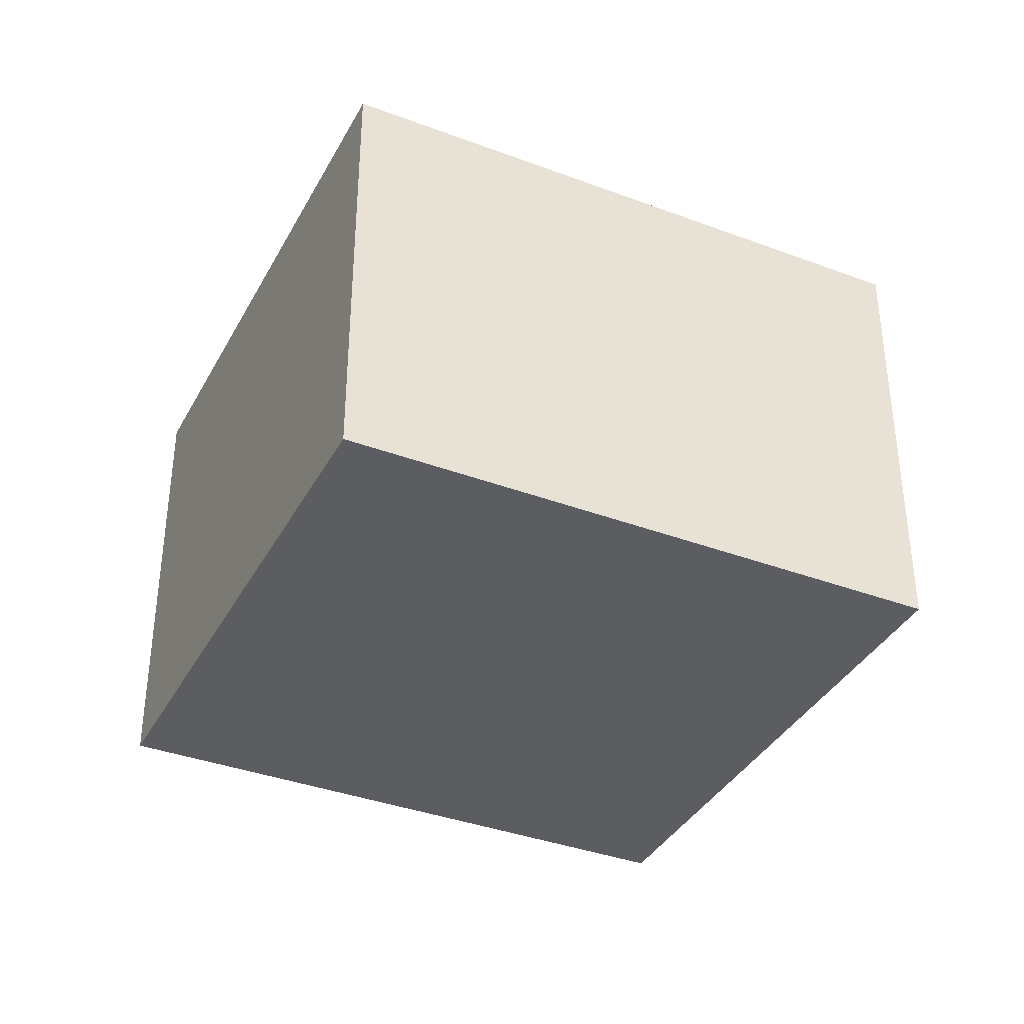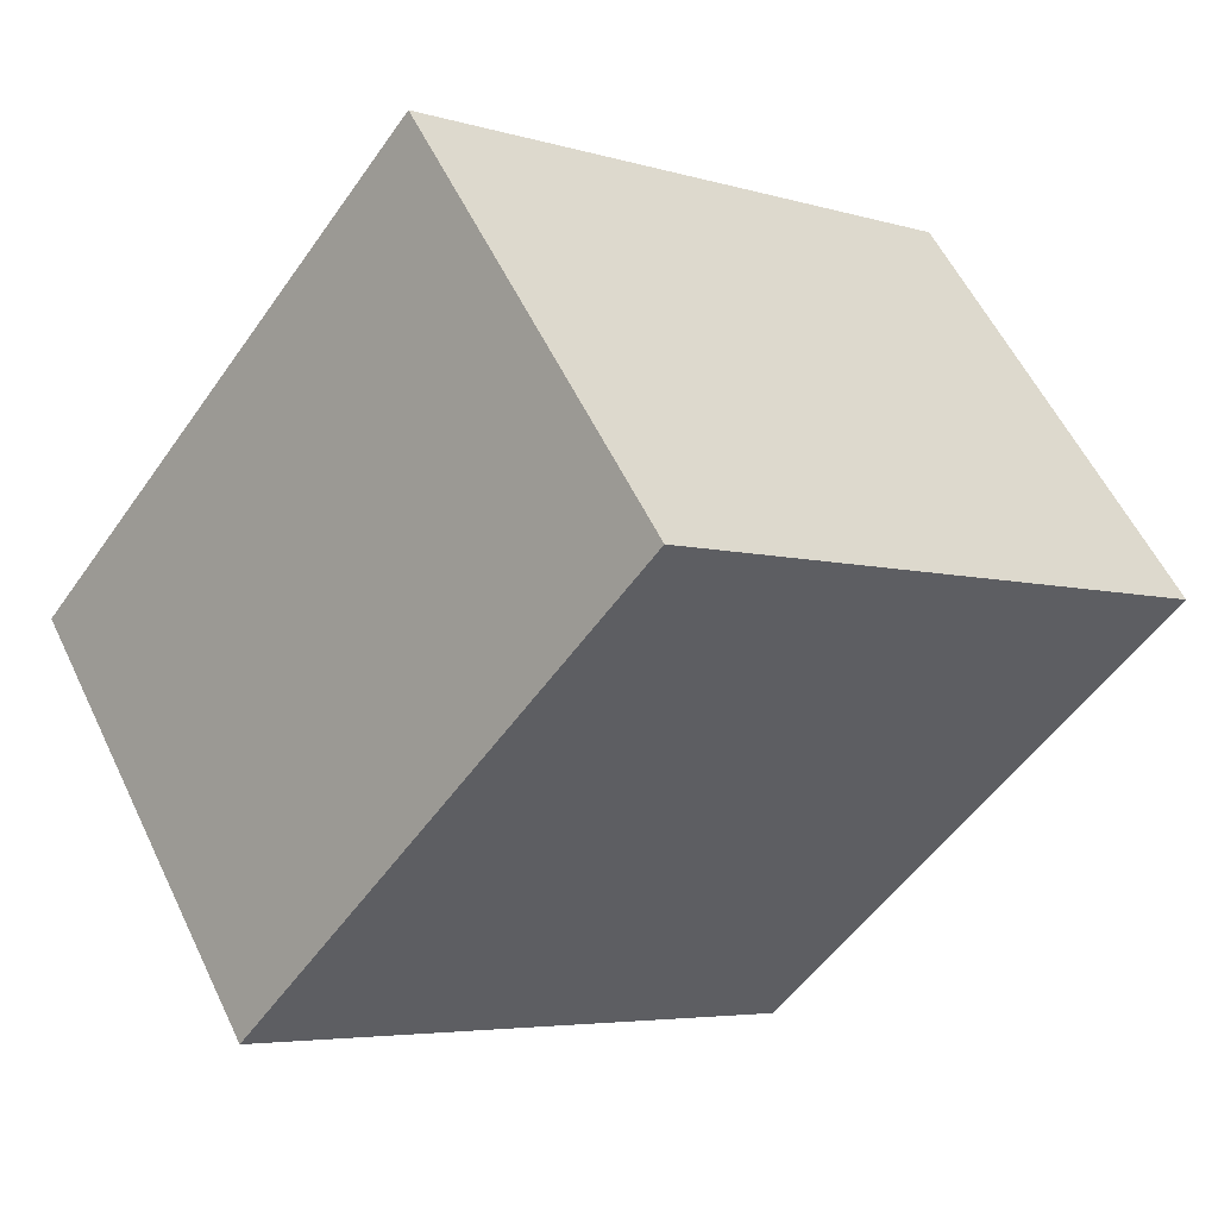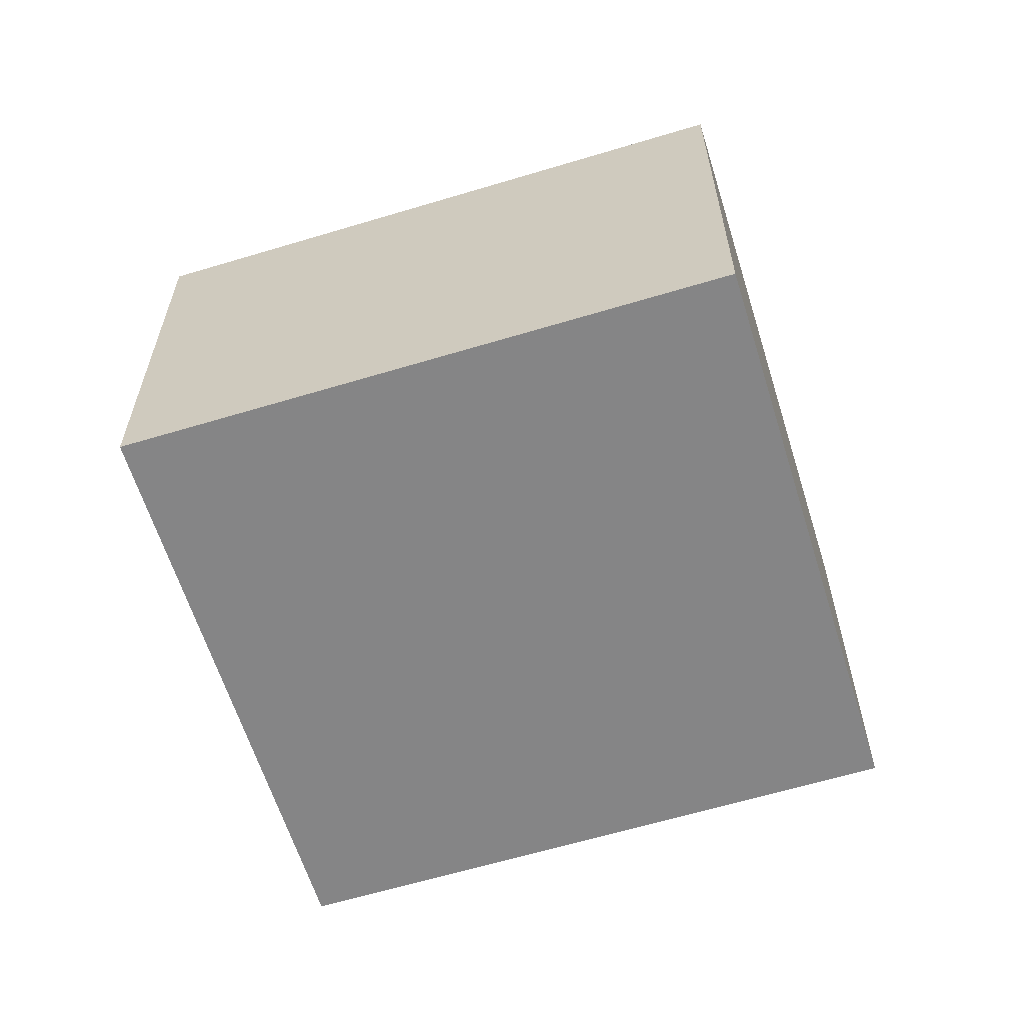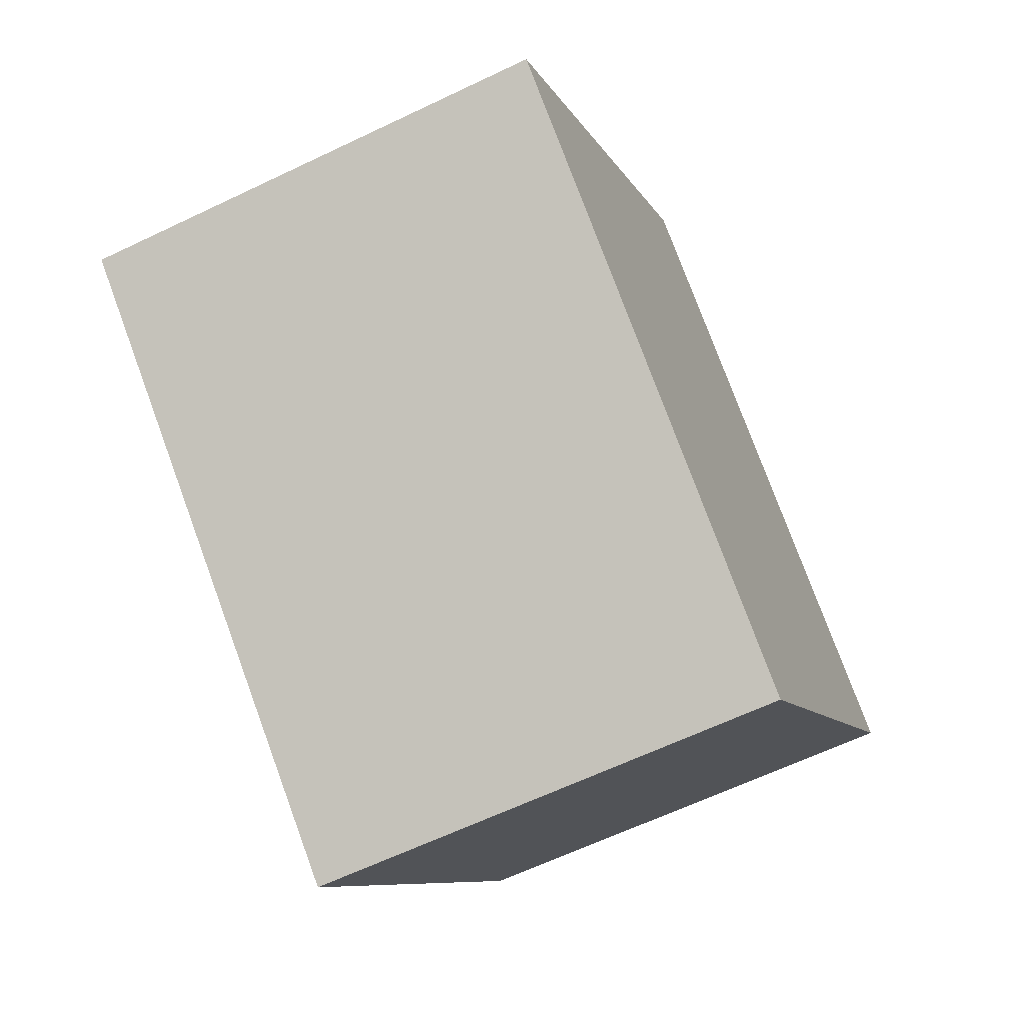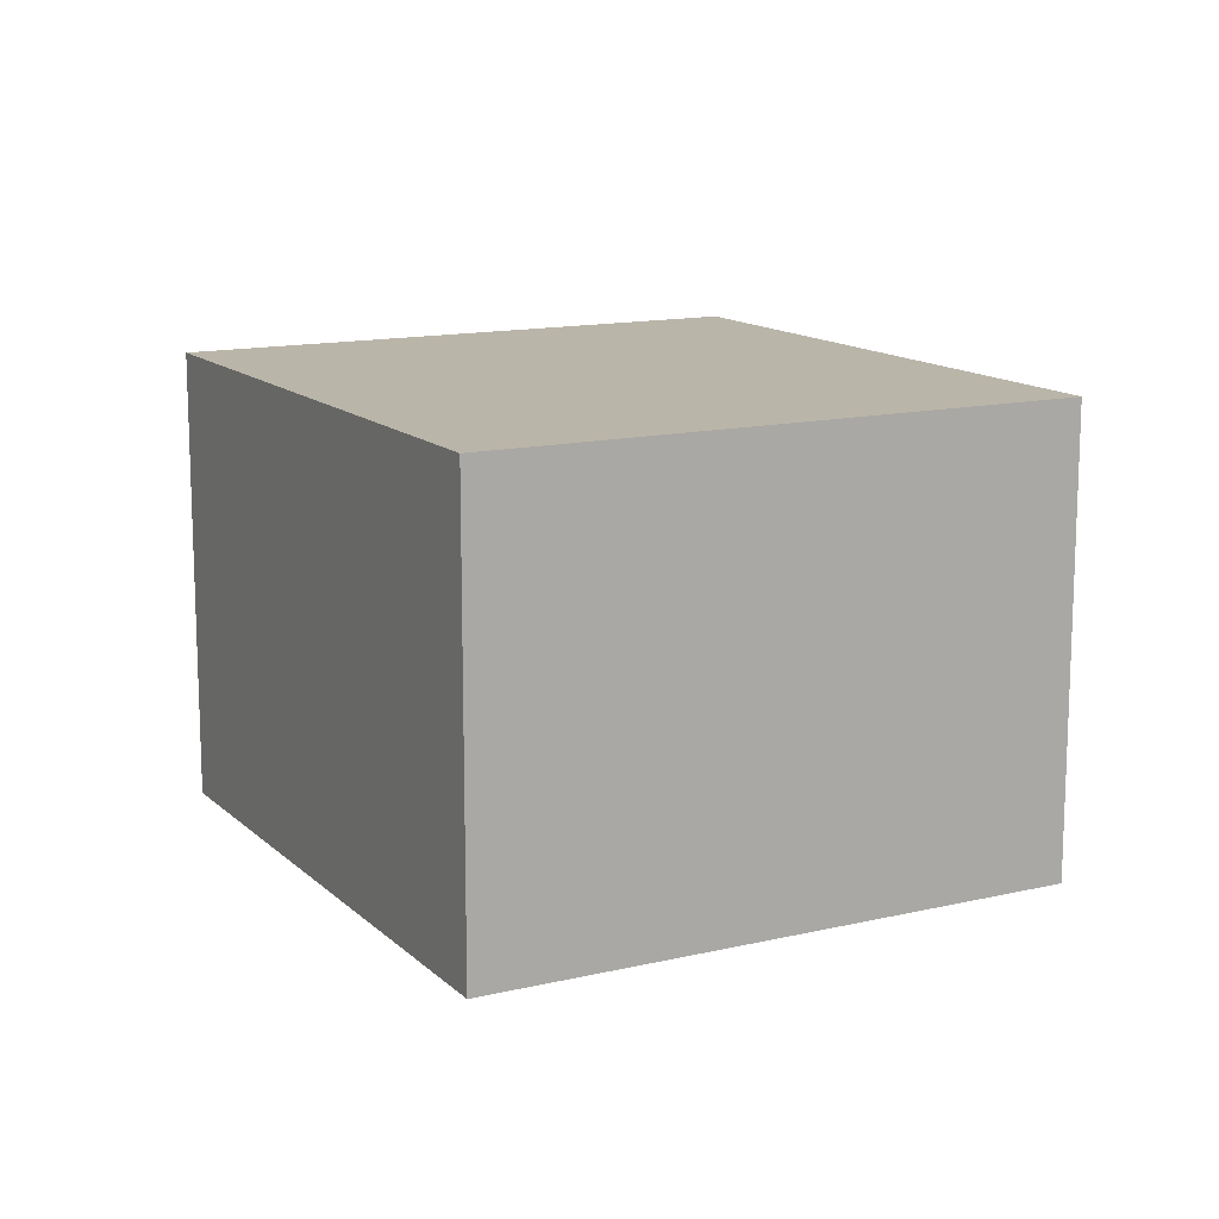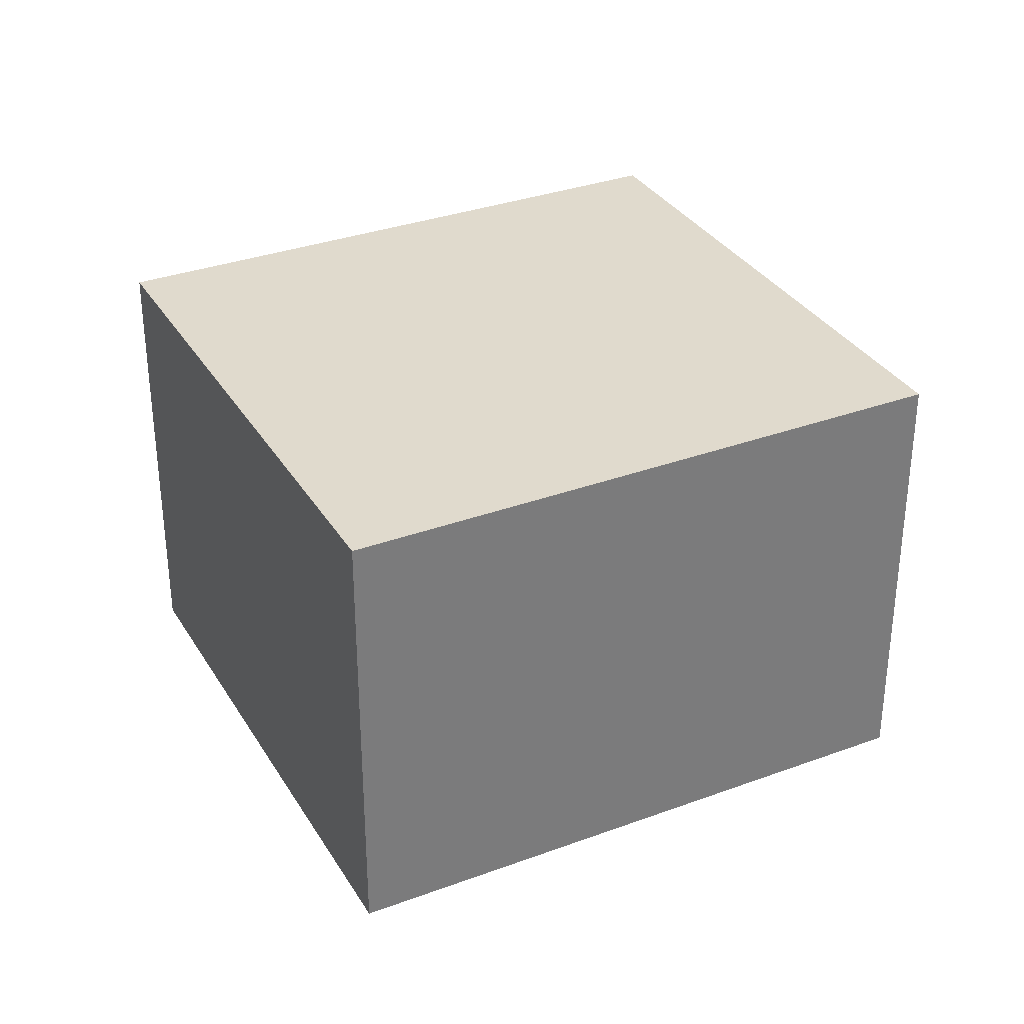
<metadata>
{"format":"obj","ext":"obj","renderer":"f3d","projection":"perspective","resolution":1024,"background":"white","views":[{"elev":-37.2,"azim":12.4,"up":"+Y"},{"elev":56.6,"azim":-25.4,"up":"+Z"},{"elev":-61.9,"azim":55.2,"up":"+Y"},{"elev":-62.9,"azim":-64.1,"up":"+Z"},{"elev":13.5,"azim":-80.1,"up":"+Y"},{"elev":33.1,"azim":11.2,"up":"+Y"}]}
</metadata>
<code>
v  0 3.788 2.319e-16
v  7.297 3.788 0.693
v  4.197 3.788 -3.281
v  3.108 3.788 3.985
v  4.197 2.009e-16 -3.281
v  0 0 0
v  3.108 -2.44e-16 3.985
v  7.297 -4.243e-17 0.693
g defaultobject
f 1 2 3
f 2 1 4
f 5 1 3
f 1 5 6
f 6 4 1
f 4 6 7
f 7 2 4
f 2 7 8
f 8 3 2
f 3 8 5
f 8 6 5
f 6 8 7

</code>
